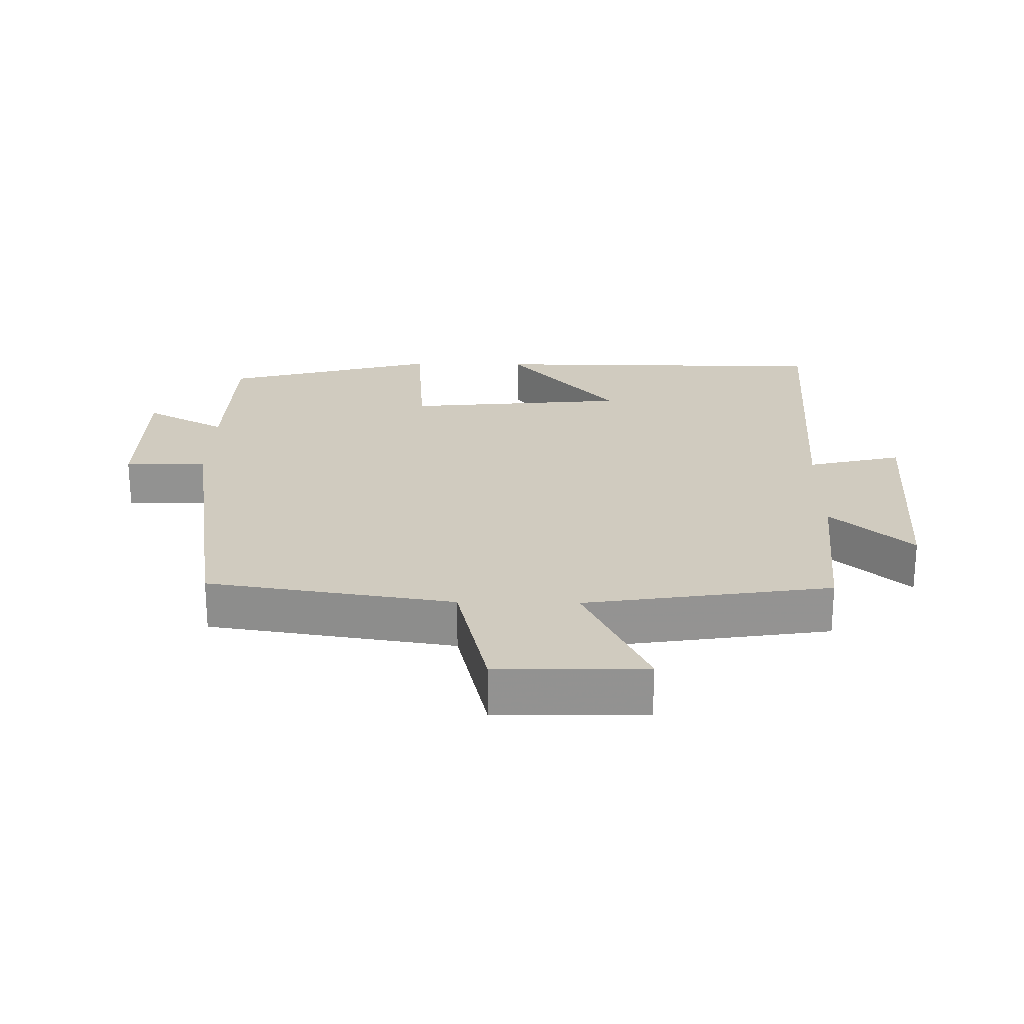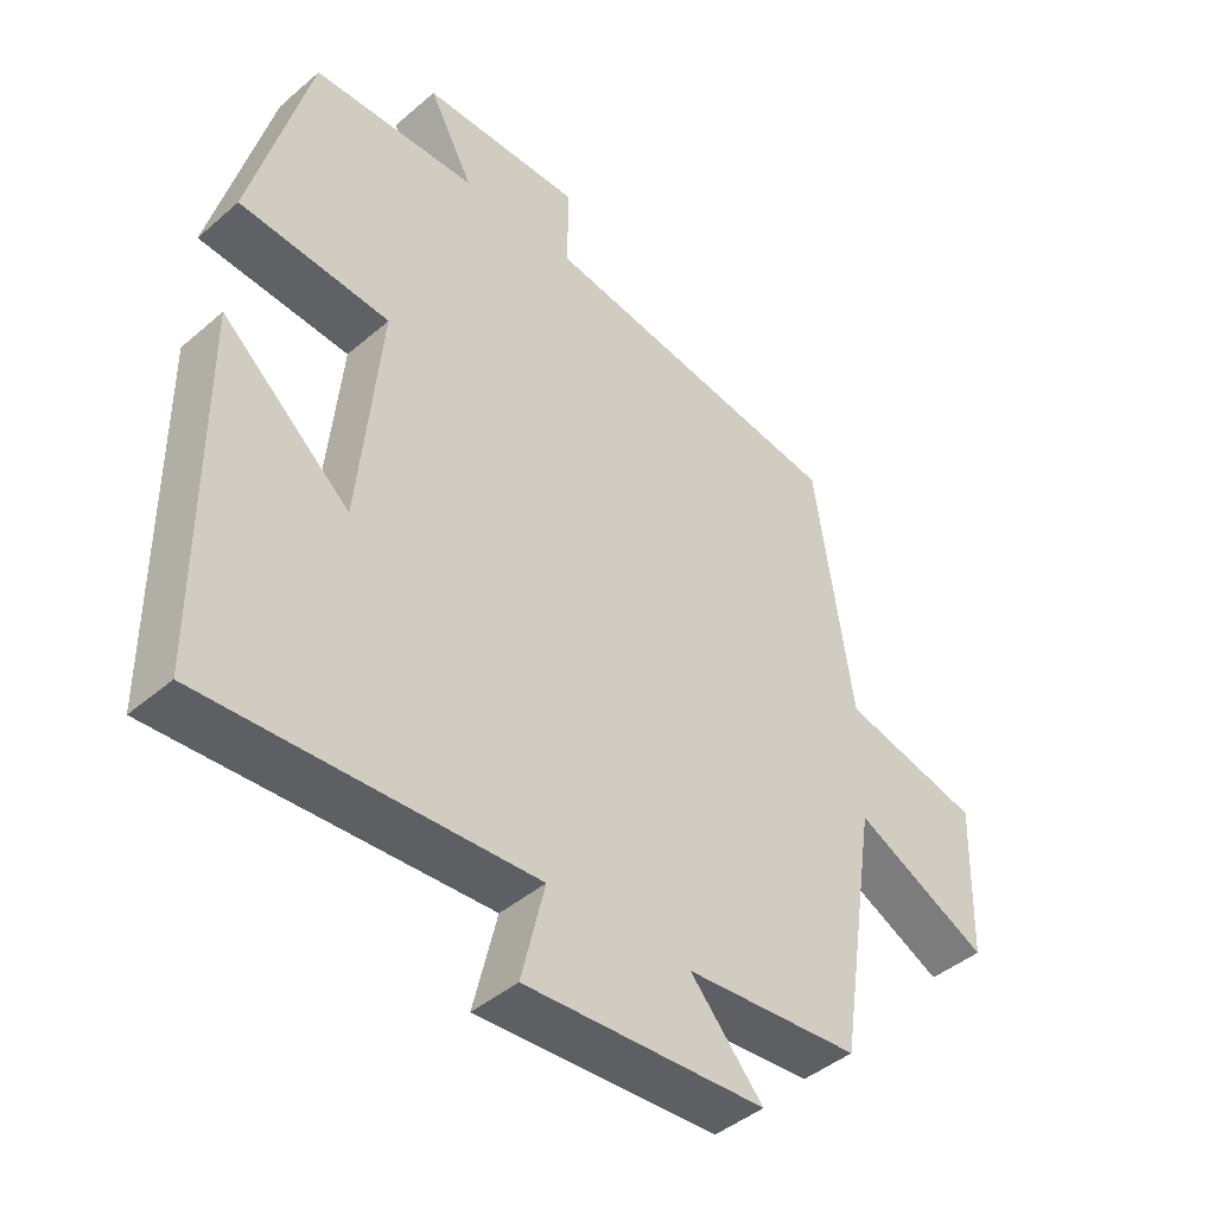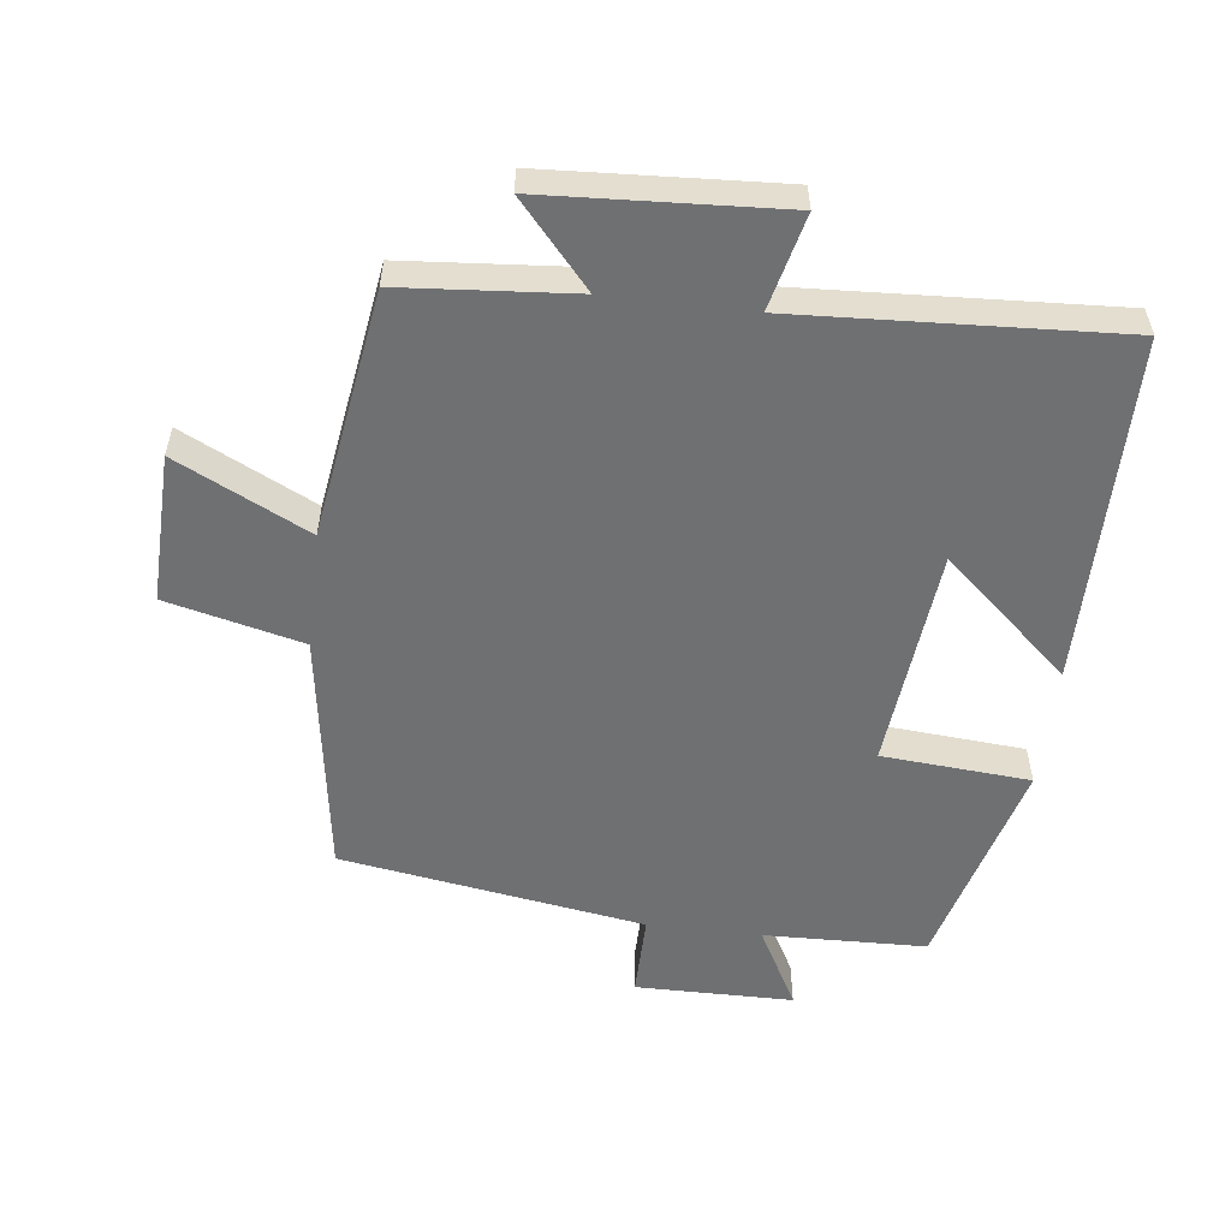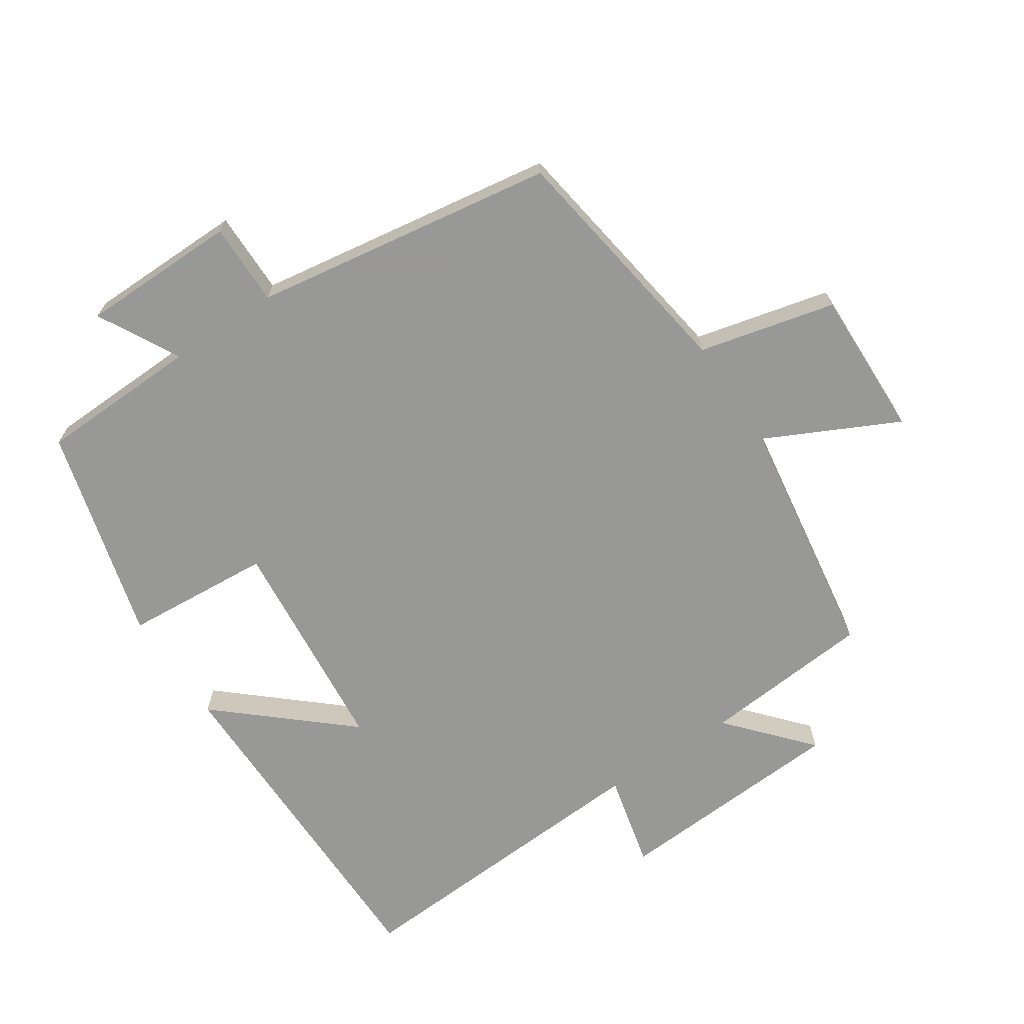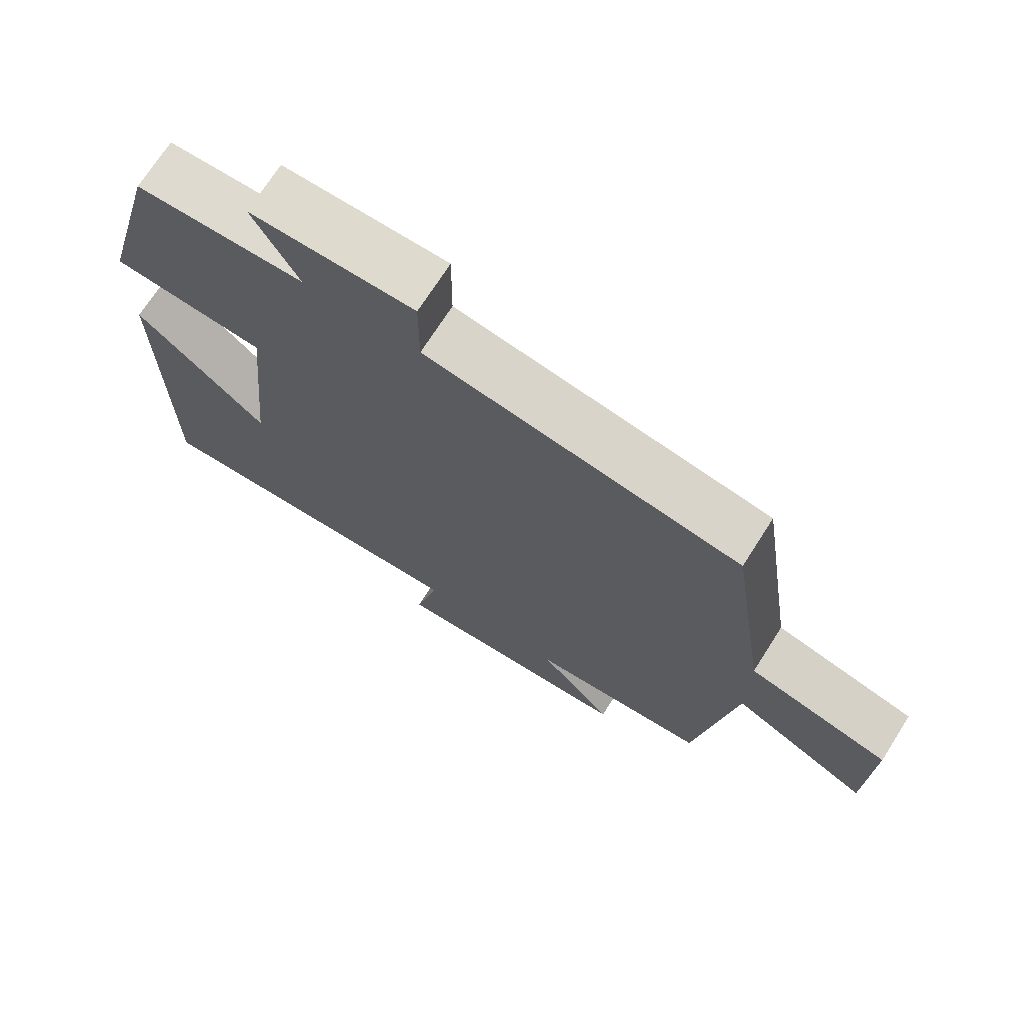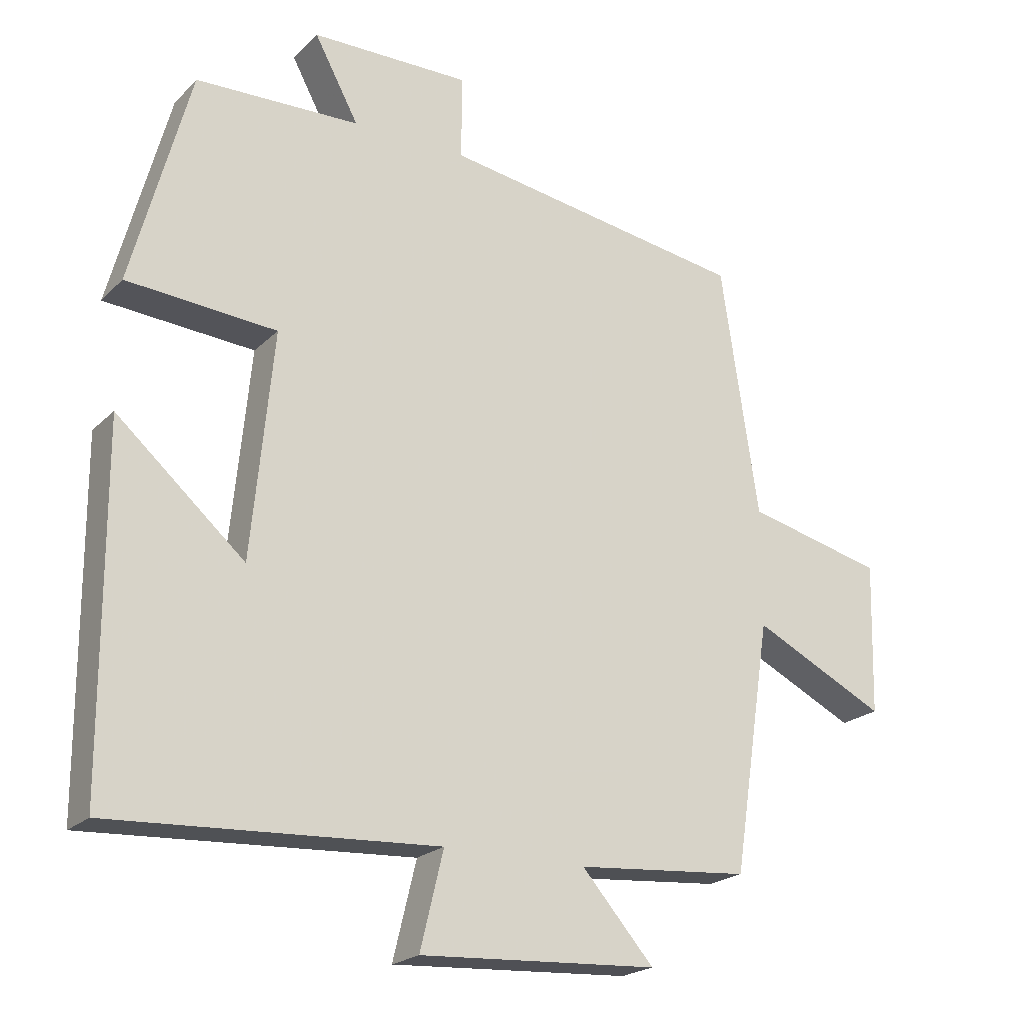
<metadata>
{"format":"obj","ext":"obj","renderer":"f3d","projection":"perspective","resolution":1024,"background":"white","views":[{"elev":23.7,"azim":91.0,"up":"+Y"},{"elev":-43.6,"azim":-44.8,"up":"+Z"},{"elev":-54.9,"azim":173.1,"up":"+Y"},{"elev":-68.5,"azim":33.8,"up":"+Y"},{"elev":71.4,"azim":32.5,"up":"+Z"},{"elev":-21.4,"azim":-31.5,"up":"+Z"}]}
</metadata>
<code>
v 0.445 0.07 0.429
v 0.5 0.07 0.062
v 0.702 0.07 0.013
v 0.696 0.07 -0.209
v 0.5 0.07 -0.112
v 0.444 0.07 -0.479
v 0.189 0.07 -0.5
v 0.295 0.07 -0.621
v -0.055 0.07 -0.641
v -0.021 0.07 -0.5
v -0.498 0.07 -0.526
v -0.5 0.07 -0.009
v -0.312 0.07 -0.174
v -0.28 0.07 0.156
v -0.5 0.07 0.173
v -0.414 0.07 0.493
v -0.173 0.07 0.5
v -0.238 0.07 0.621
v -0.004 0.07 0.623
v -0.005 0.07 0.5
v 0.445 0 0.429
v 0.5 0 0.062
v 0.702 0 0.013
v 0.696 0 -0.209
v 0.5 0 -0.112
v 0.444 0 -0.479
v 0.189 0 -0.5
v 0.295 0 -0.621
v -0.055 0 -0.641
v -0.021 0 -0.5
v -0.498 0 -0.526
v -0.5 0 -0.009
v -0.312 0 -0.174
v -0.28 0 0.156
v -0.5 0 0.173
v -0.414 0 0.493
v -0.173 0 0.5
v -0.238 0 0.621
v -0.004 0 0.623
v -0.005 0 0.5
f 17 18 19 20
f 17 20 1
f 16 17 1
f 15 16 1
f 14 15 1
f 13 14 1 2
f 10 11 12 13
f 10 13 2
f 7 8 9 10
f 7 10 2
f 6 7 2
f 5 6 2
f 2 3 4 5
f 40 39 38 37
f 21 40 37
f 21 37 36
f 21 36 35
f 21 35 34
f 22 21 34 33
f 33 32 31 30
f 22 33 30
f 30 29 28 27
f 22 30 27
f 22 27 26
f 22 26 25
f 25 24 23 22
f 1 21 22 2
f 2 22 23 3
f 3 23 24 4
f 4 24 25 5
f 5 25 26 6
f 6 26 27 7
f 7 27 28 8
f 8 28 29 9
f 9 29 30 10
f 10 30 31 11
f 11 31 32 12
f 12 32 33 13
f 13 33 34 14
f 14 34 35 15
f 15 35 36 16
f 16 36 37 17
f 17 37 38 18
f 18 38 39 19
f 19 39 40 20
f 20 40 21 1

</code>
